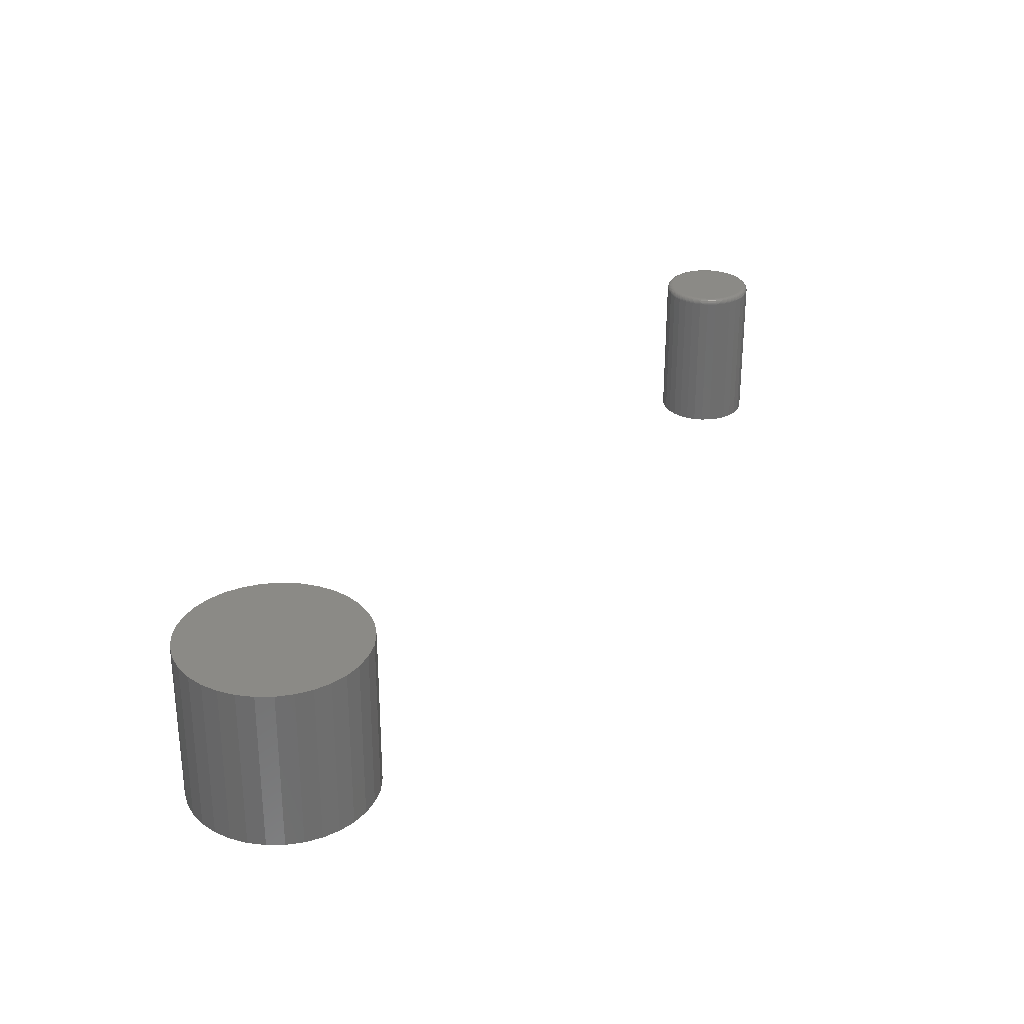
<metadata>
{"format":"stl","ext":"stl","renderer":"f3d","projection":"perspective","resolution":1024,"background":"white","views":[{"elev":30.2,"azim":-18.8,"up":"+Z"}]}
</metadata>
<code>
# stl→obj: 386 verts, 764 faces
v 0.3181 0.2866 0.2266
v 0.3413 0.2866 0.2266
v 0.3297 0.2877 0.2266
v 0.3069 0.2832 0.2266
v 0.3525 0.2832 0.2266
v 0.2966 0.2777 0.2266
v 0.3628 0.2777 0.2266
v 0.2875 0.2703 0.2266
v 0.3718 0.2703 0.2266
v 0.2801 0.2612 0.2266
v 0.3793 0.2612 0.2266
v 0.2746 0.2509 0.2266
v 0.3848 0.2509 0.2266
v 0.3848 0.2053 0.2266
v 0.2801 0.195 0.2266
v 0.3793 0.195 0.2266
v 0.2875 0.186 0.2266
v 0.3718 0.186 0.2266
v 0.2966 0.1786 0.2266
v 0.3628 0.1786 0.2266
v 0.3069 0.173 0.2266
v 0.3525 0.173 0.2266
v 0.3181 0.1696 0.2266
v 0.3413 0.1696 0.2266
v 0.3297 0.1685 0.2266
v 0.3882 0.2398 0.2266
v 0.2712 0.2398 0.2266
v 0.3893 0.2281 0.2266
v 0.2701 0.2281 0.2266
v 0.3882 0.2165 0.2266
v 0.2712 0.2165 0.2266
v 0.2746 0.2053 0.2266
v 0.3971 0.2281 0
v 0.3971 0.2281 0.2188
v 0.3958 0.215 0
v 0.3958 0.215 0.2188
v 0.392 0.2023 0
v 0.392 0.2023 0.2188
v 0.3858 0.1907 0
v 0.3858 0.1907 0.2188
v 0.3774 0.1804 0
v 0.3774 0.1804 0.2188
v 0.3672 0.1721 0
v 0.3672 0.1721 0.2188
v 0.3555 0.1658 0
v 0.3555 0.1658 0.2188
v 0.3428 0.162 0
v 0.3428 0.162 0.2188
v 0.3297 0.1607 0
v 0.3297 0.1607 0.2188
v 0.3165 0.162 0
v 0.3165 0.162 0.2188
v 0.3039 0.1658 0
v 0.3039 0.1658 0.2188
v 0.2922 0.1721 0
v 0.2922 0.1721 0.2188
v 0.282 0.1804 0
v 0.282 0.1804 0.2188
v 0.2736 0.1907 0
v 0.2736 0.1907 0.2188
v 0.2674 0.2023 0
v 0.2674 0.2023 0.2188
v 0.2635 0.215 0
v 0.2635 0.215 0.2188
v 0.2623 0.2281 0
v 0.2623 0.2281 0.2188
v 0.2635 0.2413 0
v 0.2635 0.2413 0.2188
v 0.2674 0.2539 0
v 0.2674 0.2539 0.2188
v 0.2736 0.2656 0
v 0.2736 0.2656 0.2188
v 0.282 0.2758 0
v 0.282 0.2758 0.2188
v 0.2922 0.2842 0
v 0.2922 0.2842 0.2188
v 0.3039 0.2904 0
v 0.3039 0.2904 0.2188
v 0.3165 0.2943 0
v 0.3165 0.2943 0.2188
v 0.3297 0.2956 0
v 0.3297 0.2956 0.2188
v 0.3428 0.2943 0
v 0.3428 0.2943 0.2188
v 0.3555 0.2904 0
v 0.3555 0.2904 0.2188
v 0.3672 0.2842 0
v 0.3672 0.2842 0.2188
v 0.3774 0.2758 0
v 0.3774 0.2758 0.2188
v 0.3858 0.2656 0
v 0.3858 0.2656 0.2188
v 0.392 0.2539 0
v 0.392 0.2539 0.2188
v 0.3958 0.2413 0
v 0.3958 0.2413 0.2188
v 0.2685 0.2281 0.2264
v 0.2697 0.2401 0.2264
v 0.2671 0.2281 0.226
v 0.2683 0.2403 0.226
v 0.2657 0.2281 0.2252
v 0.267 0.2406 0.2252
v 0.2645 0.2281 0.2243
v 0.2658 0.2408 0.2243
v 0.2636 0.2281 0.2231
v 0.2648 0.241 0.2231
v 0.2628 0.2281 0.2217
v 0.2641 0.2412 0.2217
v 0.2624 0.2281 0.2203
v 0.2637 0.2413 0.2203
v 0.3897 0.2401 0.2264
v 0.3908 0.2281 0.2264
v 0.3911 0.2403 0.226
v 0.3923 0.2281 0.226
v 0.3924 0.2406 0.2252
v 0.3936 0.2281 0.2252
v 0.3936 0.2408 0.2243
v 0.3948 0.2281 0.2243
v 0.3945 0.241 0.2231
v 0.3958 0.2281 0.2231
v 0.3952 0.2412 0.2217
v 0.3965 0.2281 0.2217
v 0.3957 0.2413 0.2203
v 0.397 0.2281 0.2203
v 0.3862 0.2515 0.2264
v 0.3875 0.2521 0.226
v 0.3888 0.2526 0.2252
v 0.3899 0.2531 0.2243
v 0.3908 0.2534 0.2231
v 0.3914 0.2537 0.2217
v 0.3918 0.2539 0.2203
v 0.3805 0.2621 0.2264
v 0.3817 0.2629 0.226
v 0.3829 0.2637 0.2252
v 0.3839 0.2643 0.2243
v 0.3847 0.2649 0.2231
v 0.3853 0.2653 0.2217
v 0.3856 0.2655 0.2203
v 0.3729 0.2714 0.2264
v 0.374 0.2724 0.226
v 0.3749 0.2734 0.2252
v 0.3758 0.2742 0.2243
v 0.3764 0.2749 0.2231
v 0.377 0.2754 0.2217
v 0.3773 0.2757 0.2203
v 0.3637 0.279 0.2264
v 0.3645 0.2802 0.226
v 0.3652 0.2813 0.2252
v 0.3659 0.2823 0.2243
v 0.3664 0.2831 0.2231
v 0.3668 0.2837 0.2217
v 0.3671 0.2841 0.2203
v 0.3531 0.2846 0.2264
v 0.3536 0.286 0.226
v 0.3542 0.2872 0.2252
v 0.3546 0.2883 0.2243
v 0.355 0.2892 0.2231
v 0.3553 0.2899 0.2217
v 0.3554 0.2903 0.2203
v 0.3416 0.2881 0.2264
v 0.3419 0.2895 0.226
v 0.3422 0.2909 0.2252
v 0.3424 0.292 0.2243
v 0.3426 0.293 0.2231
v 0.3427 0.2937 0.2217
v 0.3428 0.2941 0.2203
v 0.3297 0.2893 0.2264
v 0.3297 0.2907 0.226
v 0.3297 0.2921 0.2252
v 0.3297 0.2933 0.2243
v 0.3297 0.2942 0.2231
v 0.3297 0.295 0.2217
v 0.3297 0.2954 0.2203
v 0.3178 0.2881 0.2264
v 0.3175 0.2895 0.226
v 0.3172 0.2909 0.2252
v 0.317 0.292 0.2243
v 0.3168 0.293 0.2231
v 0.3166 0.2937 0.2217
v 0.3166 0.2941 0.2203
v 0.3063 0.2846 0.2264
v 0.3057 0.286 0.226
v 0.3052 0.2872 0.2252
v 0.3048 0.2883 0.2243
v 0.3044 0.2892 0.2231
v 0.3041 0.2899 0.2217
v 0.3039 0.2903 0.2203
v 0.2957 0.279 0.2264
v 0.2949 0.2802 0.226
v 0.2942 0.2813 0.2252
v 0.2935 0.2823 0.2243
v 0.293 0.2831 0.2231
v 0.2926 0.2837 0.2217
v 0.2923 0.2841 0.2203
v 0.2865 0.2714 0.2264
v 0.2854 0.2724 0.226
v 0.2845 0.2734 0.2252
v 0.2836 0.2742 0.2243
v 0.2829 0.2749 0.2231
v 0.2824 0.2754 0.2217
v 0.2821 0.2757 0.2203
v 0.2788 0.2621 0.2264
v 0.2776 0.2629 0.226
v 0.2765 0.2637 0.2252
v 0.2755 0.2643 0.2243
v 0.2747 0.2649 0.2231
v 0.2741 0.2653 0.2217
v 0.2737 0.2655 0.2203
v 0.2732 0.2515 0.2264
v 0.2718 0.2521 0.226
v 0.2706 0.2526 0.2252
v 0.2695 0.2531 0.2243
v 0.2686 0.2534 0.2231
v 0.2679 0.2537 0.2217
v 0.2675 0.2539 0.2203
v 0.3897 0.2162 0.2264
v 0.3911 0.2159 0.226
v 0.3924 0.2156 0.2252
v 0.3936 0.2154 0.2243
v 0.3945 0.2152 0.2231
v 0.3952 0.2151 0.2217
v 0.3957 0.215 0.2203
v 0.2697 0.2162 0.2264
v 0.2683 0.2159 0.226
v 0.267 0.2156 0.2252
v 0.2658 0.2154 0.2243
v 0.2648 0.2152 0.2231
v 0.2641 0.2151 0.2217
v 0.2637 0.215 0.2203
v 0.2732 0.2047 0.2264
v 0.2718 0.2042 0.226
v 0.2706 0.2036 0.2252
v 0.2695 0.2032 0.2243
v 0.2686 0.2028 0.2231
v 0.2679 0.2025 0.2217
v 0.2675 0.2024 0.2203
v 0.2788 0.1942 0.2264
v 0.2776 0.1933 0.226
v 0.2765 0.1926 0.2252
v 0.2755 0.1919 0.2243
v 0.2747 0.1914 0.2231
v 0.2741 0.191 0.2217
v 0.2737 0.1907 0.2203
v 0.2865 0.1849 0.2264
v 0.2854 0.1839 0.226
v 0.2845 0.1829 0.2252
v 0.2836 0.1821 0.2243
v 0.2829 0.1814 0.2231
v 0.2824 0.1809 0.2217
v 0.2821 0.1805 0.2203
v 0.2957 0.1773 0.2264
v 0.2949 0.1761 0.226
v 0.2942 0.1749 0.2252
v 0.2935 0.174 0.2243
v 0.293 0.1732 0.2231
v 0.2926 0.1726 0.2217
v 0.2923 0.1722 0.2203
v 0.3063 0.1716 0.2264
v 0.3057 0.1703 0.226
v 0.3052 0.169 0.2252
v 0.3048 0.1679 0.2243
v 0.3044 0.167 0.2231
v 0.3041 0.1664 0.2217
v 0.3039 0.166 0.2203
v 0.3178 0.1682 0.2264
v 0.3175 0.1667 0.226
v 0.3172 0.1654 0.2252
v 0.317 0.1642 0.2243
v 0.3168 0.1633 0.2231
v 0.3166 0.1626 0.2217
v 0.3166 0.1621 0.2203
v 0.3297 0.167 0.2264
v 0.3297 0.1655 0.226
v 0.3297 0.1642 0.2252
v 0.3297 0.163 0.2243
v 0.3297 0.162 0.2231
v 0.3297 0.1613 0.2217
v 0.3297 0.1608 0.2203
v 0.3416 0.1682 0.2264
v 0.3419 0.1667 0.226
v 0.3422 0.1654 0.2252
v 0.3424 0.1642 0.2243
v 0.3426 0.1633 0.2231
v 0.3427 0.1626 0.2217
v 0.3428 0.1621 0.2203
v 0.3531 0.1716 0.2264
v 0.3536 0.1703 0.226
v 0.3542 0.169 0.2252
v 0.3546 0.1679 0.2243
v 0.355 0.167 0.2231
v 0.3553 0.1664 0.2217
v 0.3554 0.166 0.2203
v 0.3637 0.1773 0.2264
v 0.3645 0.1761 0.226
v 0.3652 0.1749 0.2252
v 0.3659 0.174 0.2243
v 0.3664 0.1732 0.2231
v 0.3668 0.1726 0.2217
v 0.3671 0.1722 0.2203
v 0.3729 0.1849 0.2264
v 0.374 0.1839 0.226
v 0.3749 0.1829 0.2252
v 0.3758 0.1821 0.2243
v 0.3764 0.1814 0.2231
v 0.377 0.1809 0.2217
v 0.3773 0.1805 0.2203
v 0.3805 0.1942 0.2264
v 0.3817 0.1933 0.226
v 0.3829 0.1926 0.2252
v 0.3839 0.1919 0.2243
v 0.3847 0.1914 0.2231
v 0.3853 0.191 0.2217
v 0.3856 0.1907 0.2203
v 0.3862 0.2047 0.2264
v 0.3875 0.2042 0.226
v 0.3888 0.2036 0.2252
v 0.3899 0.2032 0.2243
v 0.3908 0.2028 0.2231
v 0.3914 0.2025 0.2217
v 0.3918 0.2024 0.2203
v -0.6567 -0.4753 0
v -0.6324 -0.4708 0
v -0.6076 -0.471 0
v -0.5834 -0.476 0
v -0.5773 -0.7188 0
v -0.6717 -0.7162 0
v -0.5555 -0.7084 0
v -0.6487 -0.7236 0
v -0.6007 -0.7249 0
v -0.6248 -0.7265 0
v -0.6797 -0.4844 0
v -0.5606 -0.4855 0
v -0.54 -0.4992 0
v -0.7 -0.4974 0
v -0.6929 -0.7047 0
v -0.7115 -0.6893 0
v -0.5361 -0.6942 0
v -0.727 -0.6708 0
v -0.5196 -0.6765 0
v -0.7387 -0.6497 0
v -0.506 -0.6561 0
v -0.7462 -0.6268 0
v -0.4972 -0.633 0
v -0.7493 -0.6028 0
v -0.493 -0.6086 0
v -0.7479 -0.5787 0
v -0.4935 -0.5839 0
v -0.7419 -0.5554 0
v -0.4987 -0.5597 0
v -0.7317 -0.5335 0
v -0.5085 -0.537 0
v -0.7176 -0.5139 0
v -0.5224 -0.5166 0
v -0.6076 -0.471 0.2266
v -0.6324 -0.4708 0.2266
v -0.6567 -0.4753 0.2266
v -0.5834 -0.476 0.2266
v -0.5555 -0.7084 0.2266
v -0.6717 -0.7162 0.2266
v -0.5773 -0.7188 0.2266
v -0.6487 -0.7236 0.2266
v -0.6007 -0.7249 0.2266
v -0.6248 -0.7265 0.2266
v -0.6797 -0.4844 0.2266
v -0.7 -0.4974 0.2266
v -0.54 -0.4992 0.2266
v -0.5606 -0.4855 0.2266
v -0.5224 -0.5166 0.2266
v -0.7176 -0.5139 0.2266
v -0.5085 -0.537 0.2266
v -0.7317 -0.5335 0.2266
v -0.4987 -0.5597 0.2266
v -0.7419 -0.5554 0.2266
v -0.4935 -0.5839 0.2266
v -0.7479 -0.5787 0.2266
v -0.493 -0.6086 0.2266
v -0.7493 -0.6028 0.2266
v -0.4972 -0.633 0.2266
v -0.7462 -0.6268 0.2266
v -0.506 -0.6561 0.2266
v -0.7387 -0.6497 0.2266
v -0.5196 -0.6765 0.2266
v -0.727 -0.6708 0.2266
v -0.5361 -0.6942 0.2266
v -0.7115 -0.6893 0.2266
v -0.6929 -0.7047 0.2266
f 1 2 3
f 2 1 4
f 2 4 5
f 5 4 6
f 5 6 7
f 7 6 8
f 7 8 9
f 9 8 10
f 9 10 11
f 11 10 12
f 11 12 13
f 14 15 16
f 16 15 17
f 16 17 18
f 18 17 19
f 18 19 20
f 20 19 21
f 20 21 22
f 22 21 23
f 22 23 24
f 24 23 25
f 13 12 26
f 26 12 27
f 26 27 28
f 28 27 29
f 28 29 30
f 30 29 31
f 30 31 14
f 14 31 32
f 14 32 15
f 33 34 35
f 35 34 36
f 35 36 37
f 37 36 38
f 37 38 39
f 39 38 40
f 39 40 41
f 41 40 42
f 41 42 43
f 43 42 44
f 43 44 45
f 45 44 46
f 45 46 47
f 47 46 48
f 47 48 49
f 49 48 50
f 49 50 51
f 51 50 52
f 51 52 53
f 53 52 54
f 53 54 55
f 55 54 56
f 55 56 57
f 57 56 58
f 57 58 59
f 59 58 60
f 59 60 61
f 61 60 62
f 61 62 63
f 63 62 64
f 63 64 65
f 65 64 66
f 65 66 67
f 67 66 68
f 67 68 69
f 69 68 70
f 69 70 71
f 71 70 72
f 71 72 73
f 73 72 74
f 73 74 75
f 75 74 76
f 75 76 77
f 77 76 78
f 77 78 79
f 79 78 80
f 79 80 81
f 81 80 82
f 81 82 83
f 83 82 84
f 83 84 85
f 85 84 86
f 85 86 87
f 87 86 88
f 87 88 89
f 89 88 90
f 89 90 91
f 91 90 92
f 91 92 93
f 93 92 94
f 93 94 95
f 95 94 96
f 95 96 33
f 33 96 34
f 29 27 97
f 97 27 98
f 97 98 99
f 99 98 100
f 99 100 101
f 101 100 102
f 101 102 103
f 103 102 104
f 103 104 105
f 105 104 106
f 105 106 107
f 107 106 108
f 107 108 109
f 109 108 110
f 109 110 66
f 66 110 68
f 26 28 111
f 111 28 112
f 111 112 113
f 113 112 114
f 113 114 115
f 115 114 116
f 115 116 117
f 117 116 118
f 117 118 119
f 119 118 120
f 119 120 121
f 121 120 122
f 121 122 123
f 123 122 124
f 123 124 96
f 96 124 34
f 13 26 125
f 125 26 111
f 125 111 126
f 126 111 113
f 126 113 127
f 127 113 115
f 127 115 128
f 128 115 117
f 128 117 129
f 129 117 119
f 129 119 130
f 130 119 121
f 130 121 131
f 131 121 123
f 131 123 94
f 94 123 96
f 11 13 132
f 132 13 125
f 132 125 133
f 133 125 126
f 133 126 134
f 134 126 127
f 134 127 135
f 135 127 128
f 135 128 136
f 136 128 129
f 136 129 137
f 137 129 130
f 137 130 138
f 138 130 131
f 138 131 92
f 92 131 94
f 9 11 139
f 139 11 132
f 139 132 140
f 140 132 133
f 140 133 141
f 141 133 134
f 141 134 142
f 142 134 135
f 142 135 143
f 143 135 136
f 143 136 144
f 144 136 137
f 144 137 145
f 145 137 138
f 145 138 90
f 90 138 92
f 7 9 146
f 146 9 139
f 146 139 147
f 147 139 140
f 147 140 148
f 148 140 141
f 148 141 149
f 149 141 142
f 149 142 150
f 150 142 143
f 150 143 151
f 151 143 144
f 151 144 152
f 152 144 145
f 152 145 88
f 88 145 90
f 5 7 153
f 153 7 146
f 153 146 154
f 154 146 147
f 154 147 155
f 155 147 148
f 155 148 156
f 156 148 149
f 156 149 157
f 157 149 150
f 157 150 158
f 158 150 151
f 158 151 159
f 159 151 152
f 159 152 86
f 86 152 88
f 2 5 160
f 160 5 153
f 160 153 161
f 161 153 154
f 161 154 162
f 162 154 155
f 162 155 163
f 163 155 156
f 163 156 164
f 164 156 157
f 164 157 165
f 165 157 158
f 165 158 166
f 166 158 159
f 166 159 84
f 84 159 86
f 3 2 167
f 167 2 160
f 167 160 168
f 168 160 161
f 168 161 169
f 169 161 162
f 169 162 170
f 170 162 163
f 170 163 171
f 171 163 164
f 171 164 172
f 172 164 165
f 172 165 173
f 173 165 166
f 173 166 82
f 82 166 84
f 1 3 174
f 174 3 167
f 174 167 175
f 175 167 168
f 175 168 176
f 176 168 169
f 176 169 177
f 177 169 170
f 177 170 178
f 178 170 171
f 178 171 179
f 179 171 172
f 179 172 180
f 180 172 173
f 180 173 80
f 80 173 82
f 4 1 181
f 181 1 174
f 181 174 182
f 182 174 175
f 182 175 183
f 183 175 176
f 183 176 184
f 184 176 177
f 184 177 185
f 185 177 178
f 185 178 186
f 186 178 179
f 186 179 187
f 187 179 180
f 187 180 78
f 78 180 80
f 6 4 188
f 188 4 181
f 188 181 189
f 189 181 182
f 189 182 190
f 190 182 183
f 190 183 191
f 191 183 184
f 191 184 192
f 192 184 185
f 192 185 193
f 193 185 186
f 193 186 194
f 194 186 187
f 194 187 76
f 76 187 78
f 8 6 195
f 195 6 188
f 195 188 196
f 196 188 189
f 196 189 197
f 197 189 190
f 197 190 198
f 198 190 191
f 198 191 199
f 199 191 192
f 199 192 200
f 200 192 193
f 200 193 201
f 201 193 194
f 201 194 74
f 74 194 76
f 10 8 202
f 202 8 195
f 202 195 203
f 203 195 196
f 203 196 204
f 204 196 197
f 204 197 205
f 205 197 198
f 205 198 206
f 206 198 199
f 206 199 207
f 207 199 200
f 207 200 208
f 208 200 201
f 208 201 72
f 72 201 74
f 12 10 209
f 209 10 202
f 209 202 210
f 210 202 203
f 210 203 211
f 211 203 204
f 211 204 212
f 212 204 205
f 212 205 213
f 213 205 206
f 213 206 214
f 214 206 207
f 214 207 215
f 215 207 208
f 215 208 70
f 70 208 72
f 27 12 98
f 98 12 209
f 98 209 100
f 100 209 210
f 100 210 102
f 102 210 211
f 102 211 104
f 104 211 212
f 104 212 106
f 106 212 213
f 106 213 108
f 108 213 214
f 108 214 110
f 110 214 215
f 110 215 68
f 68 215 70
f 28 30 112
f 112 30 216
f 112 216 114
f 114 216 217
f 114 217 116
f 116 217 218
f 116 218 118
f 118 218 219
f 118 219 120
f 120 219 220
f 120 220 122
f 122 220 221
f 122 221 124
f 124 221 222
f 124 222 34
f 34 222 36
f 31 29 223
f 223 29 97
f 223 97 224
f 224 97 99
f 224 99 225
f 225 99 101
f 225 101 226
f 226 101 103
f 226 103 227
f 227 103 105
f 227 105 228
f 228 105 107
f 228 107 229
f 229 107 109
f 229 109 64
f 64 109 66
f 32 31 230
f 230 31 223
f 230 223 231
f 231 223 224
f 231 224 232
f 232 224 225
f 232 225 233
f 233 225 226
f 233 226 234
f 234 226 227
f 234 227 235
f 235 227 228
f 235 228 236
f 236 228 229
f 236 229 62
f 62 229 64
f 15 32 237
f 237 32 230
f 237 230 238
f 238 230 231
f 238 231 239
f 239 231 232
f 239 232 240
f 240 232 233
f 240 233 241
f 241 233 234
f 241 234 242
f 242 234 235
f 242 235 243
f 243 235 236
f 243 236 60
f 60 236 62
f 17 15 244
f 244 15 237
f 244 237 245
f 245 237 238
f 245 238 246
f 246 238 239
f 246 239 247
f 247 239 240
f 247 240 248
f 248 240 241
f 248 241 249
f 249 241 242
f 249 242 250
f 250 242 243
f 250 243 58
f 58 243 60
f 19 17 251
f 251 17 244
f 251 244 252
f 252 244 245
f 252 245 253
f 253 245 246
f 253 246 254
f 254 246 247
f 254 247 255
f 255 247 248
f 255 248 256
f 256 248 249
f 256 249 257
f 257 249 250
f 257 250 56
f 56 250 58
f 21 19 258
f 258 19 251
f 258 251 259
f 259 251 252
f 259 252 260
f 260 252 253
f 260 253 261
f 261 253 254
f 261 254 262
f 262 254 255
f 262 255 263
f 263 255 256
f 263 256 264
f 264 256 257
f 264 257 54
f 54 257 56
f 23 21 265
f 265 21 258
f 265 258 266
f 266 258 259
f 266 259 267
f 267 259 260
f 267 260 268
f 268 260 261
f 268 261 269
f 269 261 262
f 269 262 270
f 270 262 263
f 270 263 271
f 271 263 264
f 271 264 52
f 52 264 54
f 25 23 272
f 272 23 265
f 272 265 273
f 273 265 266
f 273 266 274
f 274 266 267
f 274 267 275
f 275 267 268
f 275 268 276
f 276 268 269
f 276 269 277
f 277 269 270
f 277 270 278
f 278 270 271
f 278 271 50
f 50 271 52
f 24 25 279
f 279 25 272
f 279 272 280
f 280 272 273
f 280 273 281
f 281 273 274
f 281 274 282
f 282 274 275
f 282 275 283
f 283 275 276
f 283 276 284
f 284 276 277
f 284 277 285
f 285 277 278
f 285 278 48
f 48 278 50
f 22 24 286
f 286 24 279
f 286 279 287
f 287 279 280
f 287 280 288
f 288 280 281
f 288 281 289
f 289 281 282
f 289 282 290
f 290 282 283
f 290 283 291
f 291 283 284
f 291 284 292
f 292 284 285
f 292 285 46
f 46 285 48
f 20 22 293
f 293 22 286
f 293 286 294
f 294 286 287
f 294 287 295
f 295 287 288
f 295 288 296
f 296 288 289
f 296 289 297
f 297 289 290
f 297 290 298
f 298 290 291
f 298 291 299
f 299 291 292
f 299 292 44
f 44 292 46
f 18 20 300
f 300 20 293
f 300 293 301
f 301 293 294
f 301 294 302
f 302 294 295
f 302 295 303
f 303 295 296
f 303 296 304
f 304 296 297
f 304 297 305
f 305 297 298
f 305 298 306
f 306 298 299
f 306 299 42
f 42 299 44
f 16 18 307
f 307 18 300
f 307 300 308
f 308 300 301
f 308 301 309
f 309 301 302
f 309 302 310
f 310 302 303
f 310 303 311
f 311 303 304
f 311 304 312
f 312 304 305
f 312 305 313
f 313 305 306
f 313 306 40
f 40 306 42
f 14 16 314
f 314 16 307
f 314 307 315
f 315 307 308
f 315 308 316
f 316 308 309
f 316 309 317
f 317 309 310
f 317 310 318
f 318 310 311
f 318 311 319
f 319 311 312
f 319 312 320
f 320 312 313
f 320 313 38
f 38 313 40
f 30 14 216
f 216 14 314
f 216 314 217
f 217 314 315
f 217 315 218
f 218 315 316
f 218 316 219
f 219 316 317
f 219 317 220
f 220 317 318
f 220 318 221
f 221 318 319
f 221 319 222
f 222 319 320
f 222 320 36
f 36 320 38
f 81 83 79
f 77 79 83
f 85 77 83
f 75 77 85
f 87 75 85
f 73 75 87
f 89 73 87
f 71 73 89
f 91 71 89
f 41 57 39
f 55 57 41
f 43 55 41
f 53 55 43
f 45 53 43
f 51 53 45
f 47 51 45
f 49 51 47
f 57 59 39
f 39 59 61
f 39 61 37
f 37 61 63
f 37 63 35
f 35 63 65
f 35 65 33
f 33 65 67
f 33 67 95
f 95 67 69
f 95 69 93
f 93 69 71
f 93 71 91
f 321 322 323
f 324 321 323
f 325 326 327
f 328 326 325
f 329 328 325
f 330 328 329
f 331 321 324
f 331 324 332
f 331 332 333
f 331 333 334
f 326 335 327
f 327 335 336
f 327 336 337
f 337 336 338
f 337 338 339
f 339 338 340
f 339 340 341
f 341 340 342
f 341 342 343
f 343 342 344
f 343 344 345
f 345 344 346
f 345 346 347
f 347 346 348
f 347 348 349
f 349 348 350
f 349 350 351
f 351 350 352
f 351 352 353
f 353 352 334
f 353 334 333
f 354 355 356
f 354 356 357
f 358 359 360
f 360 359 361
f 360 361 362
f 362 361 363
f 364 365 366
f 364 366 367
f 364 367 357
f 364 357 356
f 366 365 368
f 368 365 369
f 368 369 370
f 370 369 371
f 370 371 372
f 372 371 373
f 372 373 374
f 374 373 375
f 374 375 376
f 376 375 377
f 376 377 378
f 378 377 379
f 378 379 380
f 380 379 381
f 380 381 382
f 382 381 383
f 382 383 384
f 384 383 385
f 384 385 358
f 358 385 386
f 358 386 359
f 364 331 365
f 365 331 334
f 365 334 369
f 369 334 352
f 369 352 371
f 371 352 350
f 371 350 373
f 373 350 348
f 373 348 375
f 375 348 346
f 375 346 377
f 377 346 344
f 377 344 379
f 379 344 342
f 379 342 381
f 381 342 340
f 381 340 383
f 383 340 338
f 383 338 385
f 385 338 336
f 385 336 386
f 386 336 335
f 386 335 359
f 359 335 326
f 359 326 361
f 361 326 328
f 361 328 363
f 363 328 330
f 363 330 362
f 362 330 329
f 362 329 360
f 360 329 325
f 360 325 358
f 358 325 327
f 358 327 384
f 384 327 337
f 384 337 382
f 382 337 339
f 382 339 380
f 380 339 341
f 331 364 321
f 321 364 356
f 321 356 322
f 322 356 355
f 322 355 323
f 323 355 354
f 323 354 324
f 324 354 357
f 324 357 332
f 332 357 367
f 332 367 333
f 333 367 366
f 333 366 353
f 353 366 368
f 353 368 351
f 351 368 370
f 351 370 349
f 349 370 372
f 349 372 347
f 347 372 374
f 347 374 345
f 345 374 376
f 345 376 343
f 343 376 378
f 343 378 341
f 341 378 380

</code>
